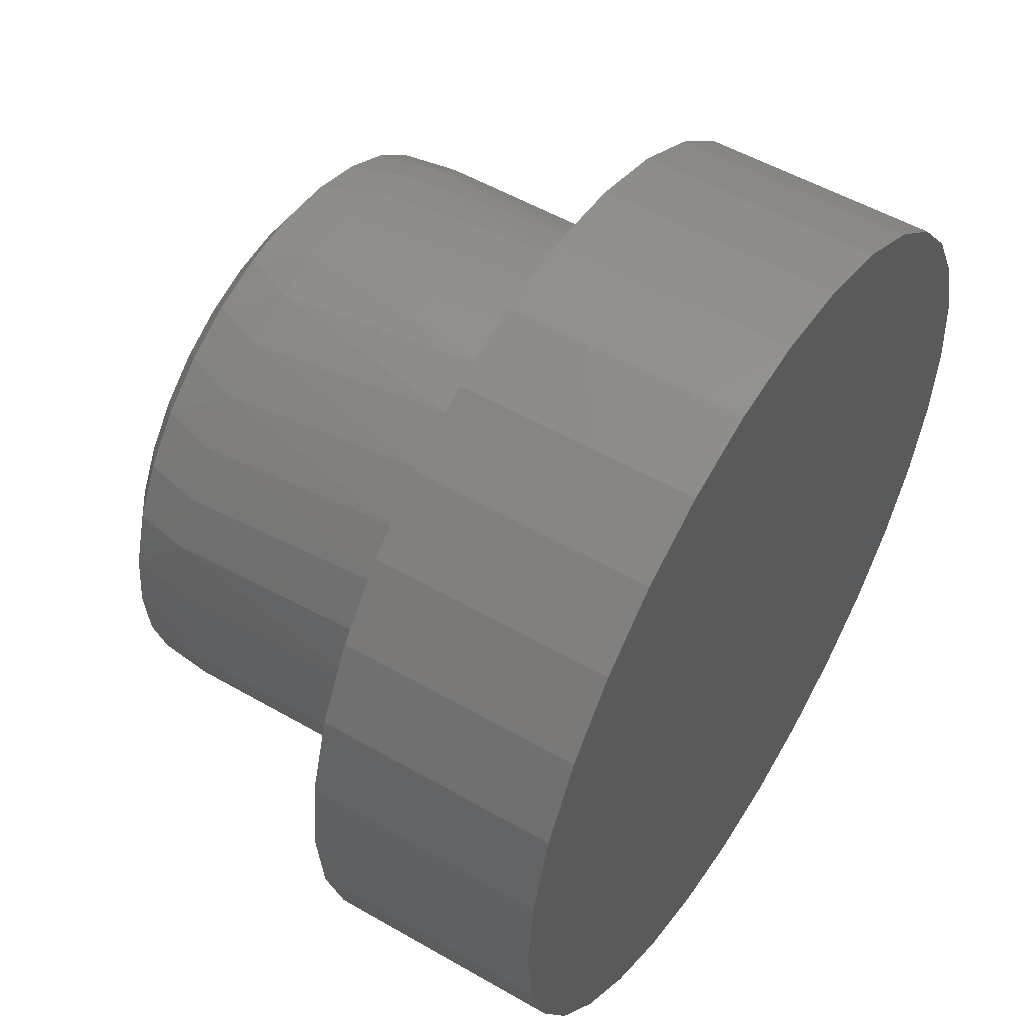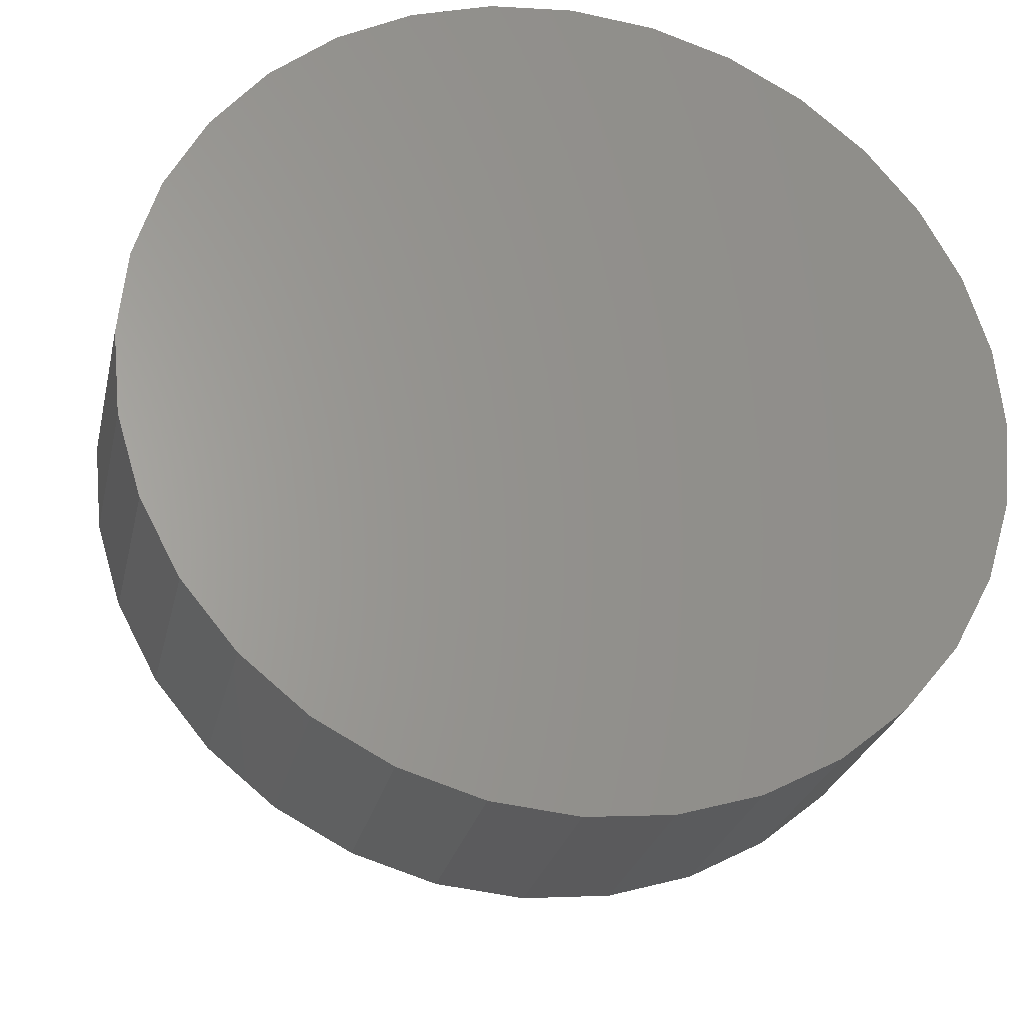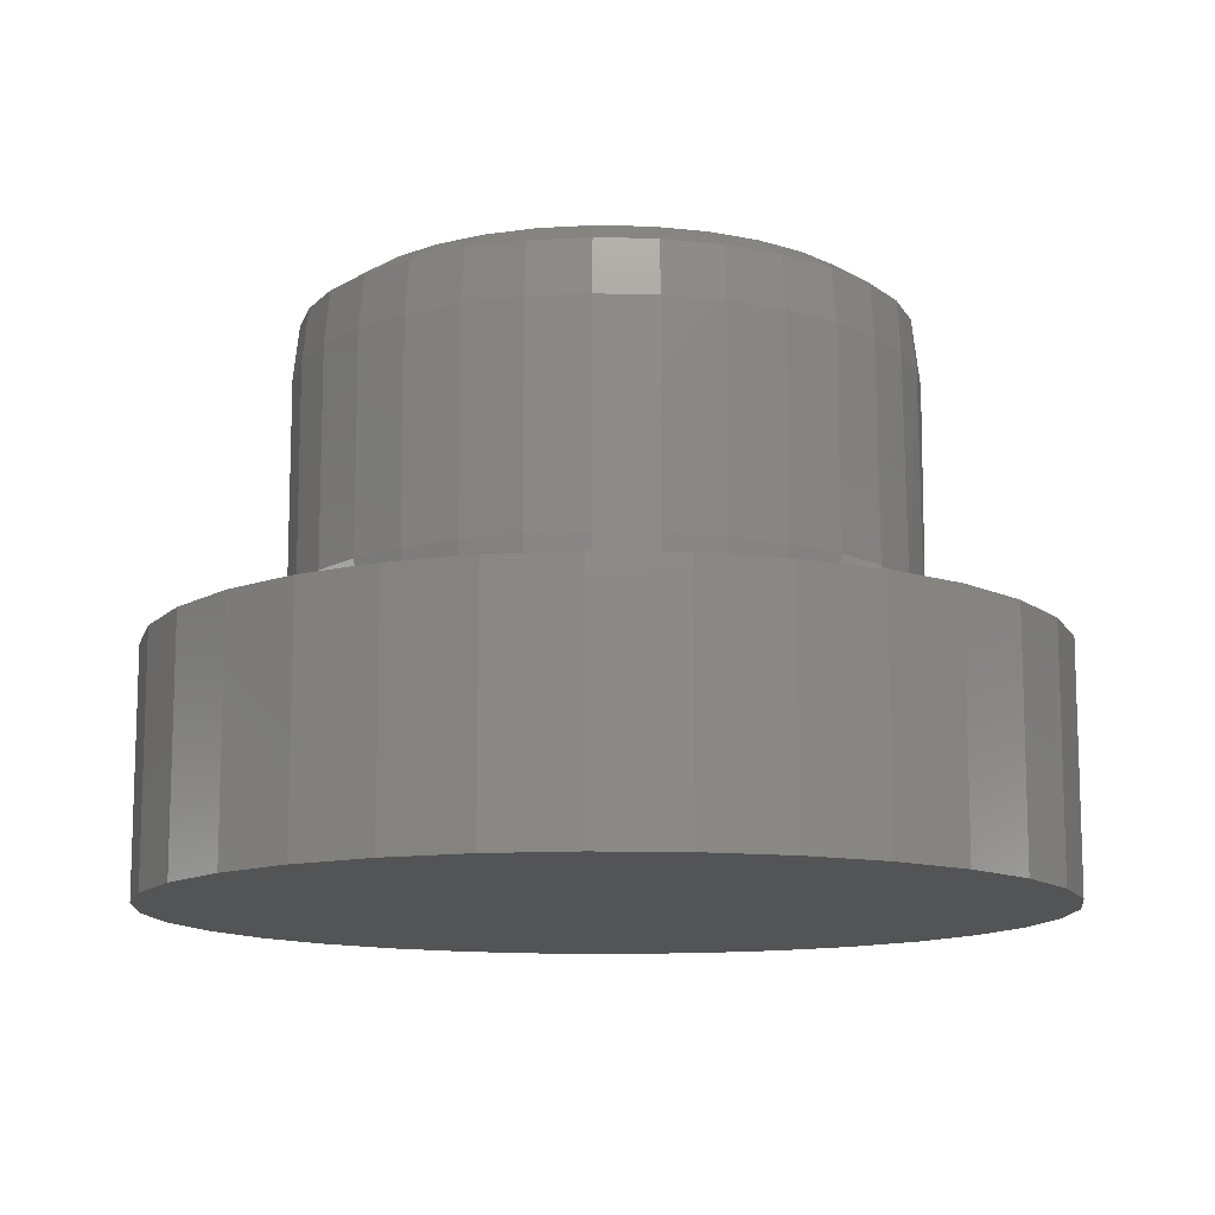
<metadata>
{"format":"stl","ext":"stl","renderer":"f3d","projection":"perspective","resolution":1024,"background":"white","views":[{"elev":52.6,"azim":121.8,"up":"+Y"},{"elev":-26.3,"azim":167.6,"up":"+Y"},{"elev":-12.3,"azim":47.3,"up":"+Z"}]}
</metadata>
<code>
# stl→obj: 290 verts, 572 faces
v 0.3351 -3.802e-16 0.3203
v 0.3351 -3.802e-16 0.5547
v 0.3287 -0.06546 0.3203
v 0.3287 -0.06546 0.5547
v 0.3096 -0.1284 0.3203
v 0.3096 -0.1284 0.5547
v 0.2786 -0.1864 0.3203
v 0.2786 -0.1864 0.5547
v 0.2368 -0.2373 0.3203
v 0.2368 -0.2373 0.5547
v 0.186 -0.279 0.3203
v 0.186 -0.279 0.5547
v 0.128 -0.31 0.3203
v 0.128 -0.31 0.5547
v 0.06505 -0.3291 0.3203
v 0.06505 -0.3291 0.5547
v -0.0004112 -0.3355 0.3203
v -0.0004112 -0.3355 0.5547
v -0.06587 -0.3291 0.3203
v -0.06587 -0.3291 0.5547
v -0.1288 -0.31 0.3203
v -0.1288 -0.31 0.5547
v -0.1868 -0.279 0.3203
v -0.1868 -0.279 0.5547
v -0.2377 -0.2373 0.3203
v -0.2377 -0.2373 0.5547
v -0.2794 -0.1864 0.3203
v -0.2794 -0.1864 0.5547
v -0.3104 -0.1284 0.3203
v -0.3104 -0.1284 0.5547
v -0.3295 -0.06546 0.3203
v -0.3295 -0.06546 0.5547
v -0.3359 1.901e-16 0.3203
v -0.3359 1.901e-16 0.5547
v -0.3295 0.06546 0.3203
v -0.3133 0.1212 0.5547
v -0.3104 0.1284 0.3203
v -0.2857 0.1766 0.5547
v -0.2794 0.1864 0.3203
v -0.2484 0.226 0.5547
v -0.2377 0.2373 0.3203
v -0.2026 0.2678 0.5547
v -0.1868 0.279 0.3203
v -0.15 0.3004 0.5547
v -0.1288 0.31 0.3203
v -0.09223 0.3227 0.5547
v -0.06587 0.3291 0.3203
v -0.03137 0.3341 0.5547
v -0.0004112 0.3355 0.3203
v 0.03055 0.3341 0.5547
v 0.06505 0.3291 0.3203
v 0.09141 0.3227 0.5547
v 0.128 0.31 0.3203
v 0.1491 0.3004 0.5547
v 0.186 0.279 0.3203
v 0.2018 0.2678 0.5547
v 0.2368 0.2373 0.3203
v 0.2475 0.226 0.5547
v 0.2786 0.1864 0.3203
v 0.2849 0.1766 0.5547
v 0.3096 0.1284 0.3203
v 0.3125 0.1212 0.5547
v 0.3287 0.06546 0.3203
v -0.3302 0.06165 0.5547
v 0.3294 0.06165 0.5547
v -0.2045 -0.2041 0.6406
v -0.1832 -0.2736 0.6137
v -0.1608 -0.24 0.6406
v 0.06378 -0.3227 0.6137
v 0.1255 -0.304 0.6137
v 0.0559 -0.2831 0.6406
v 0.1101 -0.2667 0.6406
v -0.2671 -0.1105 0.6406
v -0.274 -0.1828 0.6137
v -0.2404 -0.1604 0.6406
v -0.3044 -0.1259 0.6137
v -0.2835 -0.05631 0.6406
v -0.3231 -0.06419 0.6137
v -0.2891 2.063e-07 0.6406
v -0.3294 7.175e-14 0.6137
v 0.3036 -0.1259 0.6137
v 0.2396 -0.1604 0.6406
v 0.2732 -0.1828 0.6137
v 0.2663 -0.1105 0.6406
v 0.3223 -0.06419 0.6137
v 0.2827 -0.05631 0.6406
v 0.3286 -8.808e-13 0.6137
v 0.2882 -1.569e-16 0.6406
v -0.2331 -0.2327 0.6137
v -0.0646 -0.3227 0.6137
v -0.1109 -0.2667 0.6406
v -0.1263 -0.304 0.6137
v -0.05672 -0.2831 0.6406
v -0.0004112 -0.329 0.6137
v -0.0004112 -0.2887 0.6406
v 0.2322 -0.2327 0.6137
v 0.16 -0.24 0.6406
v 0.1824 -0.2736 0.6137
v 0.2037 -0.2041 0.6406
v 0.2037 0.2041 0.6406
v 0.1824 0.2736 0.6137
v 0.16 0.24 0.6406
v -0.0646 0.3227 0.6137
v -0.1263 0.304 0.6137
v -0.05672 0.2831 0.6406
v -0.1109 0.2667 0.6406
v 0.2663 0.1105 0.6406
v 0.2732 0.1828 0.6137
v 0.2396 0.1604 0.6406
v 0.3036 0.1259 0.6137
v 0.2827 0.05631 0.6406
v 0.3223 0.06419 0.6137
v -0.3044 0.1259 0.6137
v -0.2404 0.1604 0.6406
v -0.274 0.1828 0.6137
v -0.2671 0.1105 0.6406
v -0.3231 0.06419 0.6137
v -0.2835 0.05631 0.6406
v 0.2322 0.2327 0.6137
v 0.06378 0.3227 0.6137
v 0.1101 0.2667 0.6406
v 0.1255 0.304 0.6137
v 0.0559 0.2831 0.6406
v -0.0004112 0.329 0.6137
v -0.0004111 0.2887 0.6406
v -0.2331 0.2327 0.6137
v -0.1608 0.24 0.6406
v -0.1832 0.2736 0.6137
v -0.2045 0.2041 0.6406
v -0.09009 0.3152 0.2656
v -0.03065 0.3263 0.2656
v 0.02983 0.3263 0.2656
v 0.08927 0.3152 0.2656
v -0.0004112 -0.3277 0.2656
v -0.06434 -0.3214 0.2656
v 0.06352 -0.3214 0.2656
v -0.1258 -0.3028 0.2656
v 0.125 -0.3028 0.2656
v -0.1825 -0.2725 0.2656
v 0.1817 -0.2725 0.2656
v -0.2321 -0.2317 0.2656
v 0.2313 -0.2317 0.2656
v -0.2729 -0.1821 0.2656
v 0.2721 -0.1821 0.2656
v -0.3032 -0.1254 0.2656
v 0.3024 -0.1254 0.2656
v -0.3218 -0.06393 0.2656
v 0.321 -0.06393 0.2656
v -0.3281 -5.383e-08 0.2656
v 0.3273 6.411e-17 0.2656
v -0.3225 0.06022 0.2656
v 0.3217 0.06022 0.2656
v -0.306 0.1184 0.2656
v 0.3052 0.1184 0.2656
v -0.279 0.1725 0.2656
v 0.2782 0.1725 0.2656
v -0.2426 0.2208 0.2656
v 0.2418 0.2208 0.2656
v -0.1979 0.2615 0.2656
v 0.1971 0.2615 0.2656
v -0.1465 0.2934 0.2656
v 0.1457 0.2934 0.2656
v 0.001151 0.4074 0.2656
v 0.001151 0.4855 0.2656
v -0.09357 0.4762 0.2656
v -0.1847 0.4486 0.2656
v -0.1548 0.3764 0.2656
v -0.3422 0.3433 0.2656
v -0.2252 0.3387 0.2656
v 0.09587 0.4762 0.2656
v 0.187 0.4486 0.2656
v 0.2709 0.4037 0.2656
v 0.08063 0.3996 0.2656
v 0.1571 0.3764 0.2656
v -0.2686 0.4037 0.2656
v -0.07833 0.3996 0.2656
v 0.001151 -0.4074 0.2656
v -0.07833 -0.3996 0.2656
v -0.2686 -0.4037 0.2656
v -0.1847 -0.4486 0.2656
v -0.09357 -0.4762 0.2656
v 0.001151 -0.4855 0.2656
v 0.09587 -0.4762 0.2656
v 0.187 -0.4486 0.2656
v 0.2709 -0.4037 0.2656
v 0.08063 -0.3996 0.2656
v -0.2869 0.2881 0.2656
v -0.4025 0.2697 0.2656
v -0.3376 0.2263 0.2656
v -0.4474 0.1858 0.2656
v -0.3752 0.1559 0.2656
v -0.3984 0.07948 0.2656
v -0.475 0.09472 0.2656
v -0.4062 -3.12e-16 0.2656
v -0.4844 5.946e-17 0.2656
v -0.3984 -0.07948 0.2656
v -0.475 -0.09472 0.2656
v -0.3752 -0.1559 0.2656
v -0.4474 -0.1858 0.2656
v -0.3376 -0.2263 0.2656
v -0.4025 -0.2697 0.2656
v -0.2869 -0.2881 0.2656
v -0.2252 -0.3387 0.2656
v -0.3422 -0.3433 0.2656
v -0.1548 -0.3764 0.2656
v 0.3445 0.3433 0.2656
v 0.2275 0.3387 0.2656
v 0.4049 0.2697 0.2656
v 0.2892 0.2881 0.2656
v 0.4497 0.1858 0.2656
v 0.3399 0.2263 0.2656
v 0.3775 0.1559 0.2656
v 0.4773 0.09472 0.2656
v 0.4007 0.07948 0.2656
v 0.4867 0 0.2656
v 0.4086 0 0.2656
v 0.4773 -0.09472 0.2656
v 0.4007 -0.07948 0.2656
v 0.4497 -0.1858 0.2656
v 0.3775 -0.1559 0.2656
v 0.4049 -0.2697 0.2656
v 0.3399 -0.2263 0.2656
v 0.2892 -0.2881 0.2656
v 0.3445 -0.3433 0.2656
v 0.2275 -0.3387 0.2656
v 0.1571 -0.3764 0.2656
v 0.001151 -0.4074 0.07812
v 0.08063 -0.3996 0.07812
v 0.1571 -0.3764 0.07812
v 0.2275 -0.3387 0.07812
v 0.2892 -0.2881 0.07812
v 0.3399 -0.2263 0.07812
v 0.3775 -0.1559 0.07812
v 0.4007 -0.07948 0.07812
v 0.4086 -9.978e-17 0.07812
v -0.07833 -0.3996 0.07812
v -0.1548 -0.3764 0.07812
v -0.2252 -0.3387 0.07812
v -0.2869 -0.2881 0.07812
v -0.3376 -0.2263 0.07812
v -0.3752 -0.1559 0.07812
v -0.3984 -0.07948 0.07812
v -0.4062 -3.12e-16 0.07812
v 0.001151 0.4074 0.07812
v -0.07833 0.3996 0.07812
v -0.1548 0.3764 0.07812
v -0.2252 0.3387 0.07812
v -0.2869 0.2881 0.07812
v -0.3376 0.2263 0.07812
v -0.3752 0.1559 0.07812
v -0.3984 0.07948 0.07812
v 0.08063 0.3996 0.07812
v 0.1571 0.3764 0.07812
v 0.2275 0.3387 0.07812
v 0.2892 0.2881 0.07812
v 0.3399 0.2263 0.07812
v 0.3775 0.1559 0.07812
v 0.4007 0.07948 0.07812
v 0.001151 0.4855 0
v 0.09587 0.4762 0
v -0.09357 0.4762 0
v 0.001151 -0.4855 0
v -0.09357 -0.4762 0
v 0.09587 -0.4762 0
v -0.1847 -0.4486 0
v 0.187 -0.4486 0
v -0.2686 -0.4037 0
v 0.2709 -0.4037 0
v -0.3422 -0.3433 0
v 0.3445 -0.3433 0
v -0.4025 -0.2697 0
v 0.4049 -0.2697 0
v -0.4474 -0.1858 0
v 0.4497 -0.1858 0
v -0.475 -0.09472 0
v 0.4773 -0.09472 0
v -0.4844 5.946e-17 0
v 0.4867 0 0
v -0.475 0.09472 0
v 0.4773 0.09472 0
v -0.4474 0.1858 0
v 0.4497 0.1858 0
v -0.4025 0.2697 0
v 0.4049 0.2697 0
v -0.3422 0.3433 0
v 0.3445 0.3433 0
v -0.2686 0.4037 0
v 0.2709 0.4037 0
v -0.1847 0.4486 0
v 0.187 0.4486 0
f 1 2 3
f 3 2 4
f 3 4 5
f 5 4 6
f 5 6 7
f 7 6 8
f 7 8 9
f 9 8 10
f 9 10 11
f 11 10 12
f 11 12 13
f 13 12 14
f 13 14 15
f 15 14 16
f 15 16 17
f 17 16 18
f 17 18 19
f 19 18 20
f 19 20 21
f 21 20 22
f 21 22 23
f 23 22 24
f 23 24 25
f 25 24 26
f 25 26 27
f 27 26 28
f 27 28 29
f 29 28 30
f 29 30 31
f 31 30 32
f 31 32 33
f 33 32 34
f 35 36 37
f 37 36 38
f 37 38 39
f 39 38 40
f 39 40 41
f 41 40 42
f 41 42 43
f 43 42 44
f 43 44 45
f 45 44 46
f 45 46 47
f 47 46 48
f 47 48 49
f 48 50 49
f 51 49 50
f 50 52 51
f 53 51 52
f 52 54 53
f 55 53 54
f 54 56 55
f 57 55 56
f 56 58 57
f 59 57 58
f 58 60 59
f 61 59 60
f 60 62 61
f 63 61 62
f 33 34 35
f 35 34 64
f 35 64 36
f 2 1 65
f 65 1 63
f 65 63 62
f 66 67 68
f 69 70 71
f 71 70 72
f 73 74 75
f 74 73 76
f 76 73 77
f 76 77 78
f 78 77 79
f 78 79 80
f 81 82 83
f 82 81 84
f 84 81 85
f 84 85 86
f 86 85 87
f 86 87 88
f 67 66 89
f 89 66 75
f 89 75 74
f 90 91 92
f 92 91 68
f 92 68 67
f 91 90 93
f 93 90 94
f 93 94 95
f 95 94 69
f 95 69 71
f 96 97 98
f 98 97 72
f 98 72 70
f 97 96 99
f 99 96 83
f 99 83 82
f 100 101 102
f 103 104 105
f 105 104 106
f 107 108 109
f 108 107 110
f 110 107 111
f 110 111 112
f 112 111 88
f 112 88 87
f 113 114 115
f 114 113 116
f 116 113 117
f 116 117 118
f 118 117 80
f 118 80 79
f 101 100 119
f 119 100 109
f 119 109 108
f 120 121 122
f 122 121 102
f 122 102 101
f 121 120 123
f 123 120 124
f 123 124 125
f 125 124 103
f 125 103 105
f 126 127 128
f 128 127 106
f 128 106 104
f 127 126 129
f 129 126 115
f 129 115 114
f 18 90 20
f 20 90 92
f 20 92 22
f 22 92 67
f 22 67 24
f 24 67 89
f 24 89 26
f 26 89 74
f 26 74 28
f 28 74 76
f 28 76 30
f 30 76 78
f 30 78 32
f 32 78 80
f 32 80 34
f 90 18 94
f 94 18 16
f 94 16 69
f 69 16 14
f 69 14 70
f 70 14 12
f 70 12 98
f 98 12 10
f 98 10 96
f 96 10 8
f 96 8 83
f 83 8 6
f 83 6 81
f 81 6 4
f 81 4 85
f 85 4 2
f 85 2 87
f 62 60 110
f 112 62 110
f 60 58 108
f 110 60 108
f 58 56 119
f 108 58 119
f 56 54 101
f 119 56 101
f 54 52 122
f 101 54 122
f 52 50 120
f 122 52 120
f 50 48 124
f 120 50 124
f 48 46 103
f 124 48 103
f 46 44 104
f 103 46 104
f 44 42 128
f 104 44 128
f 42 40 126
f 128 42 126
f 40 38 115
f 126 40 115
f 38 36 113
f 115 38 113
f 113 36 117
f 62 112 65
f 65 112 87
f 65 87 2
f 36 64 117
f 117 64 34
f 117 34 80
f 130 131 132
f 133 130 132
f 134 135 136
f 136 135 137
f 136 137 138
f 138 137 139
f 138 139 140
f 140 139 141
f 140 141 142
f 142 141 143
f 142 143 144
f 144 143 145
f 144 145 146
f 146 145 147
f 146 147 148
f 148 147 149
f 148 149 150
f 150 149 151
f 150 151 152
f 152 151 153
f 152 153 154
f 154 153 155
f 154 155 156
f 156 155 157
f 156 157 158
f 158 157 159
f 158 159 160
f 160 159 161
f 160 161 162
f 162 161 130
f 162 130 133
f 33 149 31
f 31 149 147
f 31 147 29
f 29 147 145
f 29 145 27
f 27 145 143
f 27 143 25
f 25 143 141
f 25 141 23
f 23 141 139
f 23 139 21
f 21 139 137
f 21 137 19
f 19 137 135
f 19 135 17
f 17 135 134
f 17 134 15
f 15 134 136
f 15 136 13
f 13 136 138
f 13 138 11
f 11 138 140
f 11 140 9
f 9 140 142
f 9 142 7
f 7 142 144
f 7 144 5
f 5 144 146
f 5 146 3
f 3 146 148
f 3 148 1
f 1 148 150
f 154 61 63
f 156 59 61
f 156 61 154
f 158 57 59
f 158 59 156
f 160 55 57
f 160 57 158
f 162 53 55
f 162 55 160
f 133 51 53
f 133 53 162
f 132 49 51
f 132 51 133
f 131 47 49
f 131 49 132
f 130 45 47
f 130 47 131
f 161 43 45
f 161 45 130
f 159 41 43
f 159 43 161
f 157 39 41
f 157 41 159
f 155 37 39
f 155 39 157
f 153 35 37
f 153 37 155
f 149 33 151
f 151 33 35
f 151 35 153
f 1 150 63
f 63 150 152
f 63 152 154
f 105 123 125
f 123 105 121
f 121 105 106
f 121 106 102
f 102 106 127
f 102 127 100
f 100 127 129
f 100 129 109
f 109 129 114
f 109 114 107
f 107 114 116
f 107 116 111
f 111 116 118
f 111 118 88
f 88 118 79
f 88 79 86
f 86 79 77
f 86 77 84
f 84 77 73
f 84 73 82
f 82 73 75
f 82 75 99
f 99 75 66
f 99 66 97
f 97 66 68
f 97 68 72
f 72 68 91
f 72 91 71
f 71 91 93
f 71 93 95
f 163 164 165
f 163 165 166
f 167 168 169
f 170 164 163
f 171 170 163
f 171 163 172
f 172 163 173
f 172 173 174
f 175 168 167
f 175 167 176
f 175 176 163
f 175 163 166
f 177 178 179
f 177 179 180
f 177 180 181
f 177 181 182
f 177 182 183
f 177 183 184
f 177 184 185
f 177 185 186
f 169 168 187
f 187 168 188
f 187 188 189
f 189 188 190
f 189 190 191
f 191 190 192
f 192 190 193
f 192 193 194
f 194 193 195
f 194 195 196
f 196 195 197
f 196 197 198
f 198 197 199
f 198 199 200
f 200 199 201
f 200 201 202
f 202 201 203
f 203 201 204
f 203 204 205
f 205 204 179
f 205 179 178
f 172 174 206
f 206 174 207
f 206 207 208
f 208 207 209
f 208 209 210
f 210 209 211
f 210 211 212
f 210 212 213
f 213 212 214
f 213 214 215
f 215 214 216
f 215 216 217
f 217 216 218
f 217 218 219
f 219 218 220
f 219 220 221
f 221 220 222
f 221 222 223
f 221 223 224
f 224 223 225
f 224 225 185
f 185 225 226
f 185 226 186
f 227 186 228
f 228 186 226
f 228 226 229
f 229 226 225
f 229 225 230
f 230 225 223
f 230 223 231
f 231 223 222
f 231 222 232
f 232 222 220
f 232 220 233
f 233 220 218
f 233 218 234
f 234 218 216
f 234 216 235
f 186 227 177
f 177 227 236
f 177 236 178
f 178 236 237
f 178 237 205
f 205 237 238
f 205 238 203
f 203 238 239
f 203 239 202
f 202 239 240
f 202 240 200
f 200 240 241
f 200 241 198
f 198 241 242
f 198 242 196
f 196 242 243
f 196 243 194
f 244 176 245
f 245 176 167
f 245 167 246
f 246 167 169
f 246 169 247
f 247 169 187
f 247 187 248
f 248 187 189
f 248 189 249
f 249 189 191
f 249 191 250
f 250 191 192
f 250 192 251
f 251 192 194
f 251 194 243
f 176 244 163
f 163 244 252
f 163 252 173
f 173 252 253
f 173 253 174
f 174 253 254
f 174 254 207
f 207 254 255
f 207 255 209
f 209 255 256
f 209 256 211
f 211 256 257
f 211 257 212
f 212 257 258
f 212 258 214
f 214 258 235
f 214 235 216
f 235 258 234
f 234 258 233
f 233 258 257
f 233 257 232
f 232 257 256
f 232 256 231
f 231 256 255
f 231 255 230
f 230 255 254
f 230 254 229
f 229 254 253
f 229 253 228
f 228 253 252
f 228 252 227
f 227 252 244
f 227 244 236
f 236 244 245
f 236 245 237
f 237 245 246
f 237 246 238
f 238 246 247
f 238 247 239
f 239 247 248
f 239 248 240
f 240 248 249
f 240 249 241
f 241 249 250
f 241 250 242
f 242 250 251
f 242 251 243
f 259 260 261
f 262 263 264
f 264 263 265
f 264 265 266
f 266 265 267
f 266 267 268
f 268 267 269
f 268 269 270
f 270 269 271
f 270 271 272
f 272 271 273
f 272 273 274
f 274 273 275
f 274 275 276
f 276 275 277
f 276 277 278
f 278 277 279
f 278 279 280
f 280 279 281
f 280 281 282
f 282 281 283
f 282 283 284
f 284 283 285
f 284 285 286
f 286 285 287
f 286 287 288
f 288 287 289
f 288 289 290
f 290 289 261
f 290 261 260
f 278 215 276
f 276 215 217
f 276 217 274
f 274 217 219
f 274 219 272
f 272 219 221
f 272 221 270
f 270 221 224
f 270 224 268
f 268 224 185
f 268 185 266
f 266 185 184
f 266 184 264
f 264 184 183
f 264 183 262
f 262 183 182
f 262 182 263
f 263 182 181
f 263 181 265
f 265 181 180
f 265 180 267
f 267 180 179
f 267 179 269
f 269 179 204
f 269 204 271
f 271 204 201
f 271 201 273
f 273 201 199
f 273 199 275
f 275 199 197
f 275 197 277
f 277 197 195
f 277 195 279
f 279 195 193
f 279 193 281
f 281 193 190
f 281 190 283
f 283 190 188
f 283 188 285
f 285 188 168
f 285 168 287
f 287 168 175
f 287 175 289
f 289 175 166
f 289 166 261
f 261 166 165
f 261 165 259
f 259 165 164
f 259 164 260
f 260 164 170
f 260 170 290
f 290 170 171
f 290 171 288
f 288 171 172
f 288 172 286
f 286 172 206
f 286 206 284
f 284 206 208
f 284 208 282
f 282 208 210
f 282 210 280
f 280 210 213
f 280 213 278
f 278 213 215

</code>
